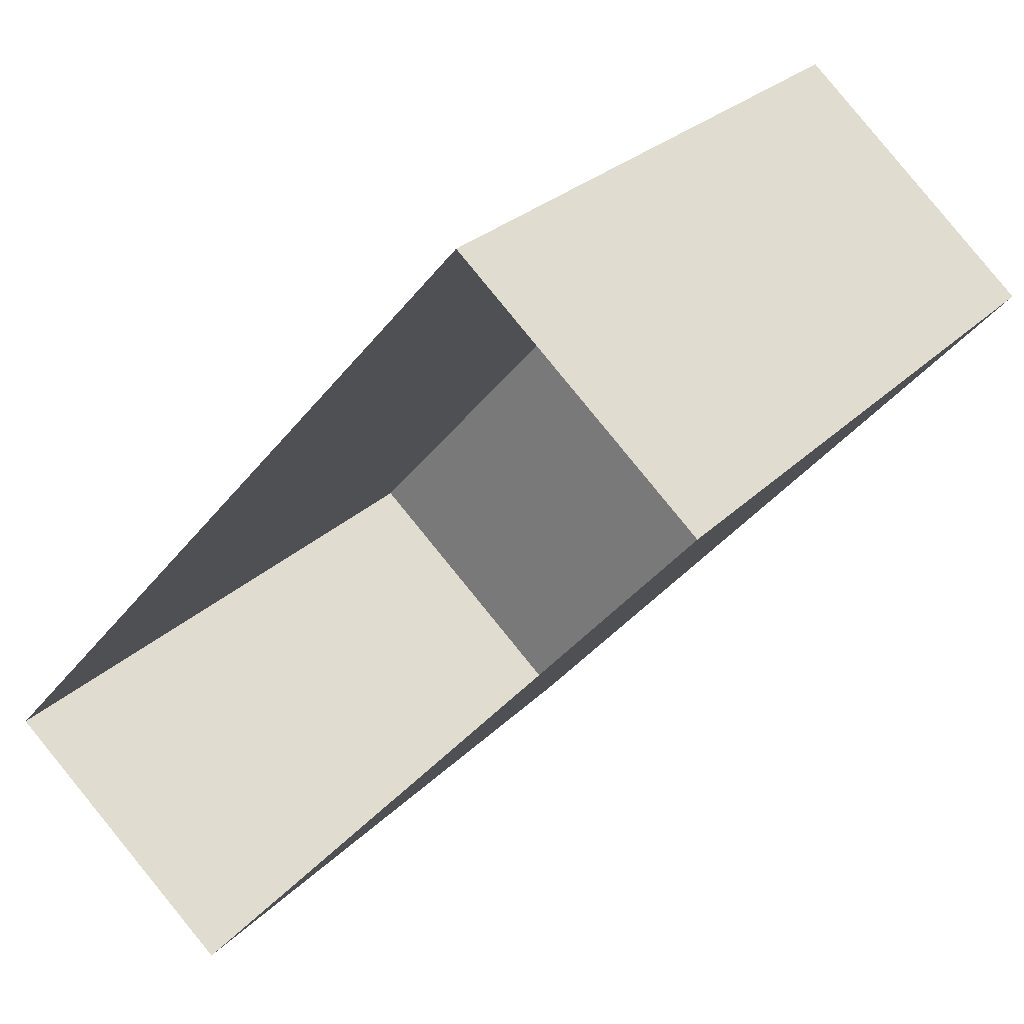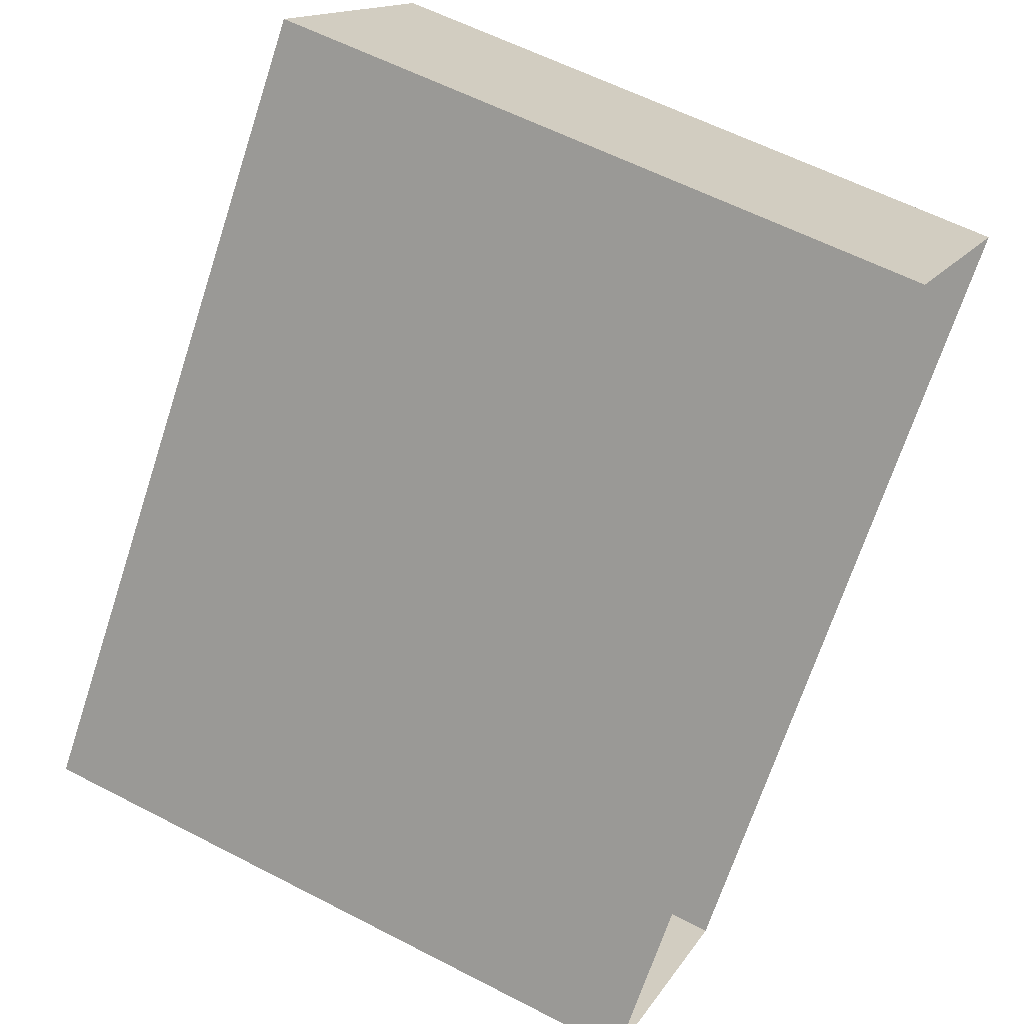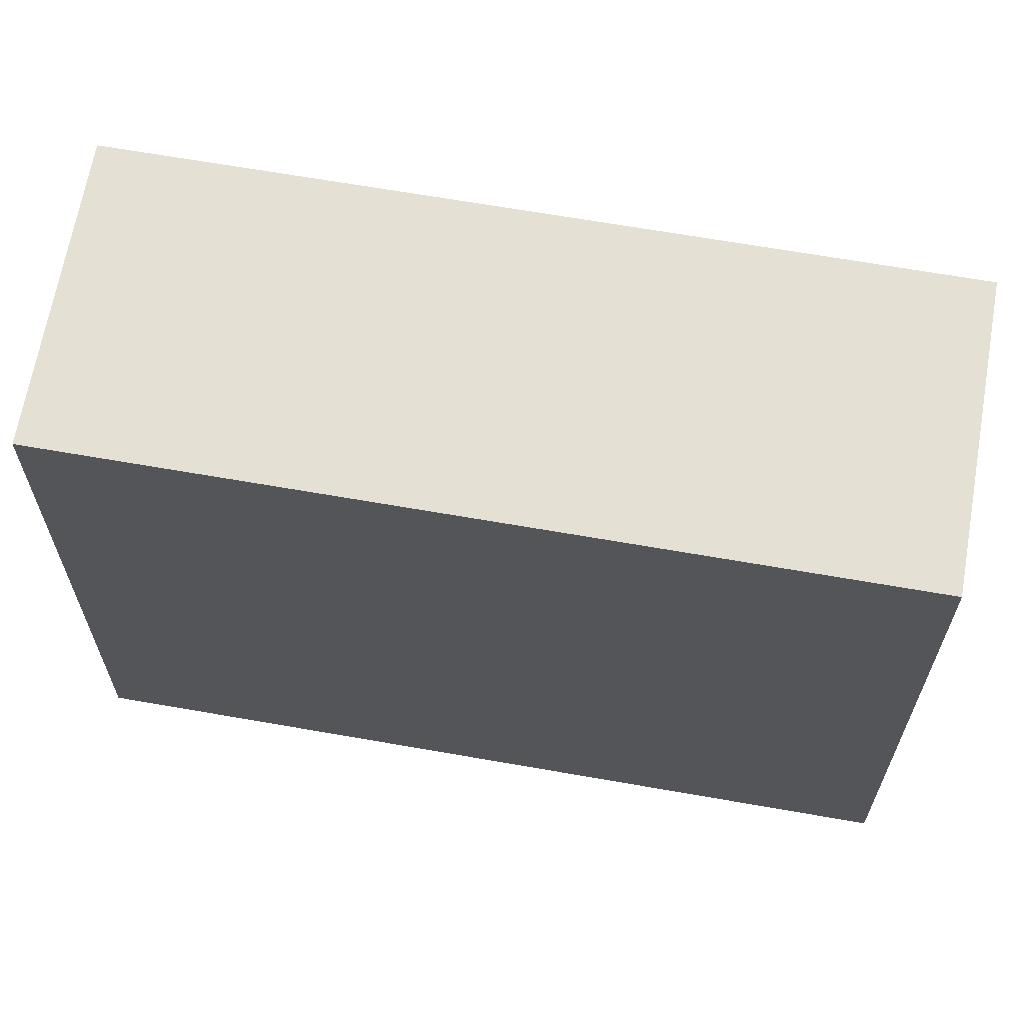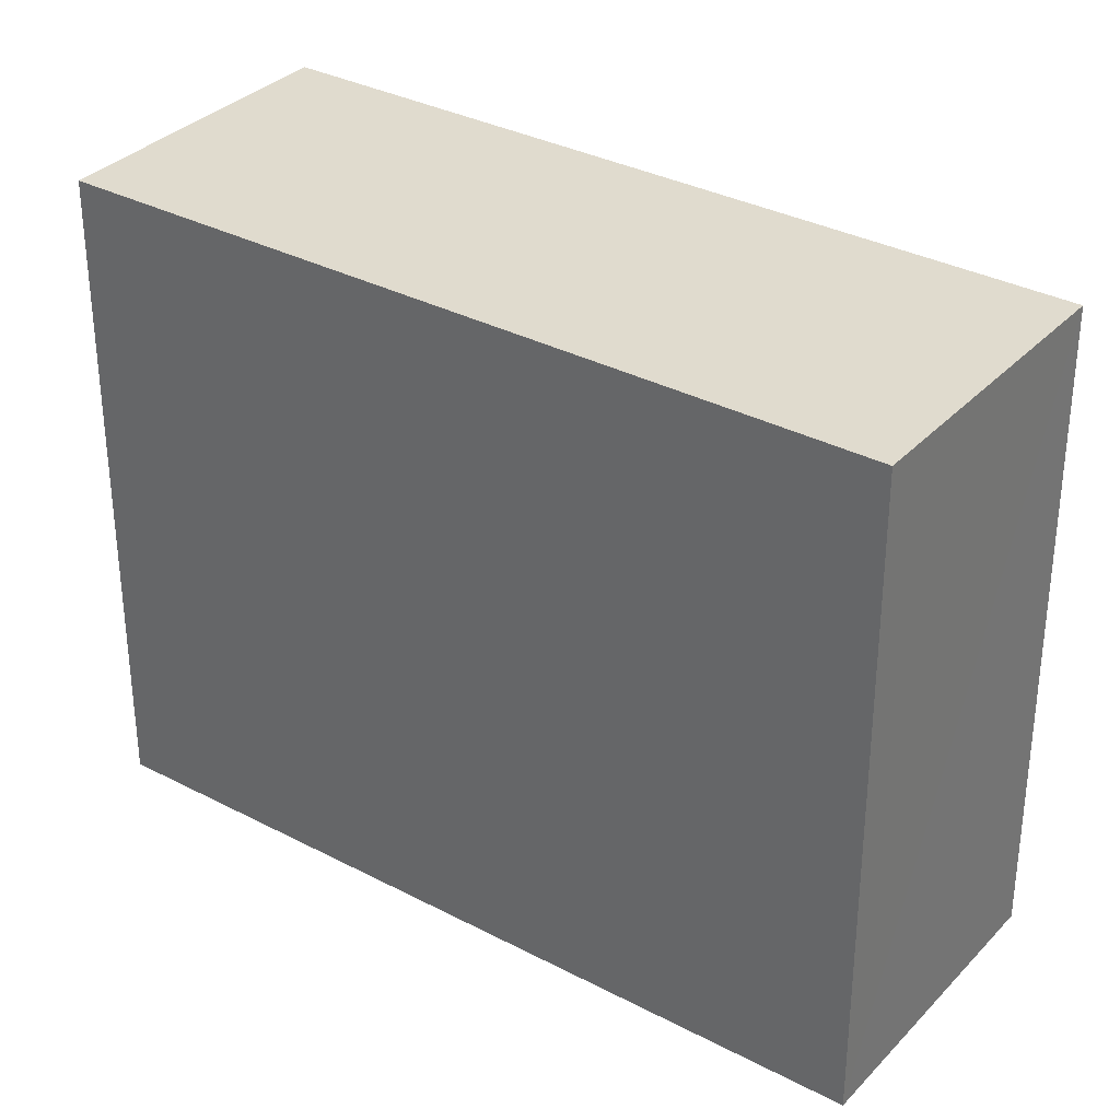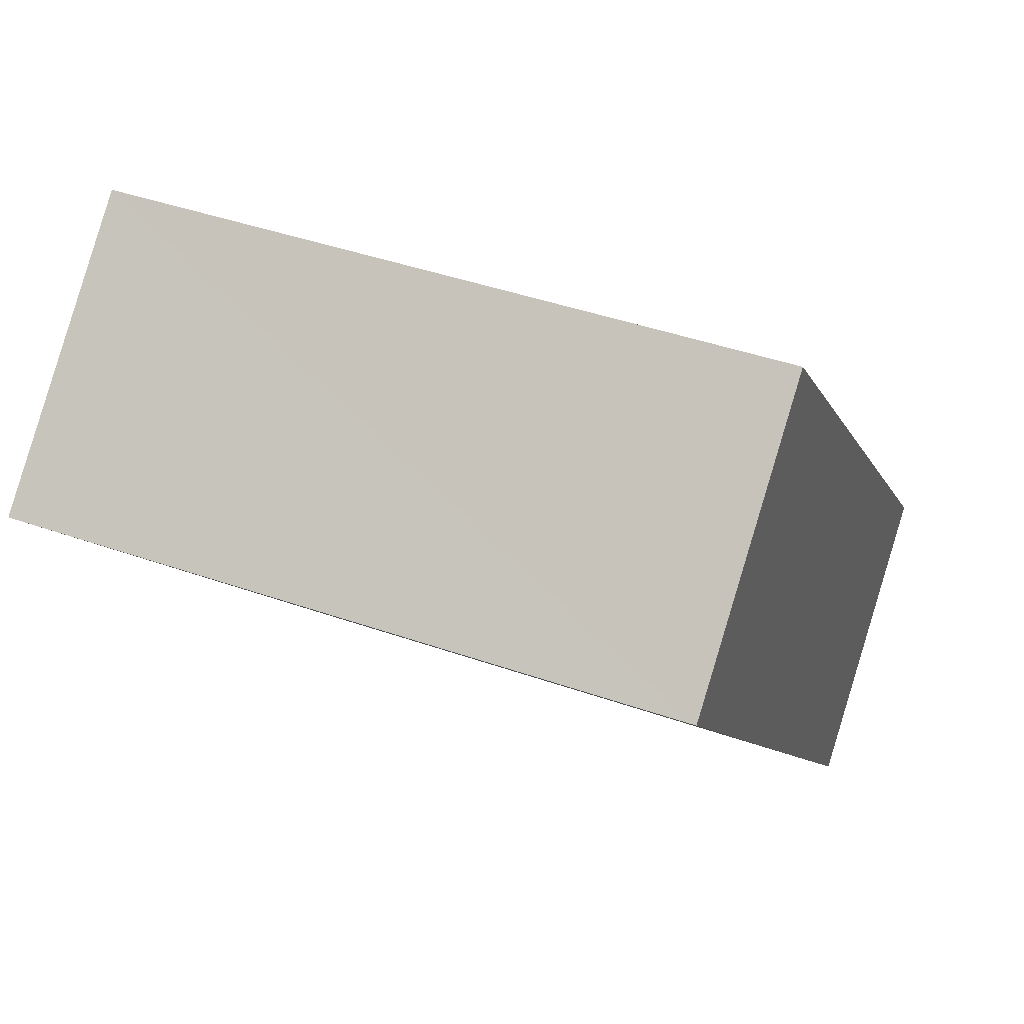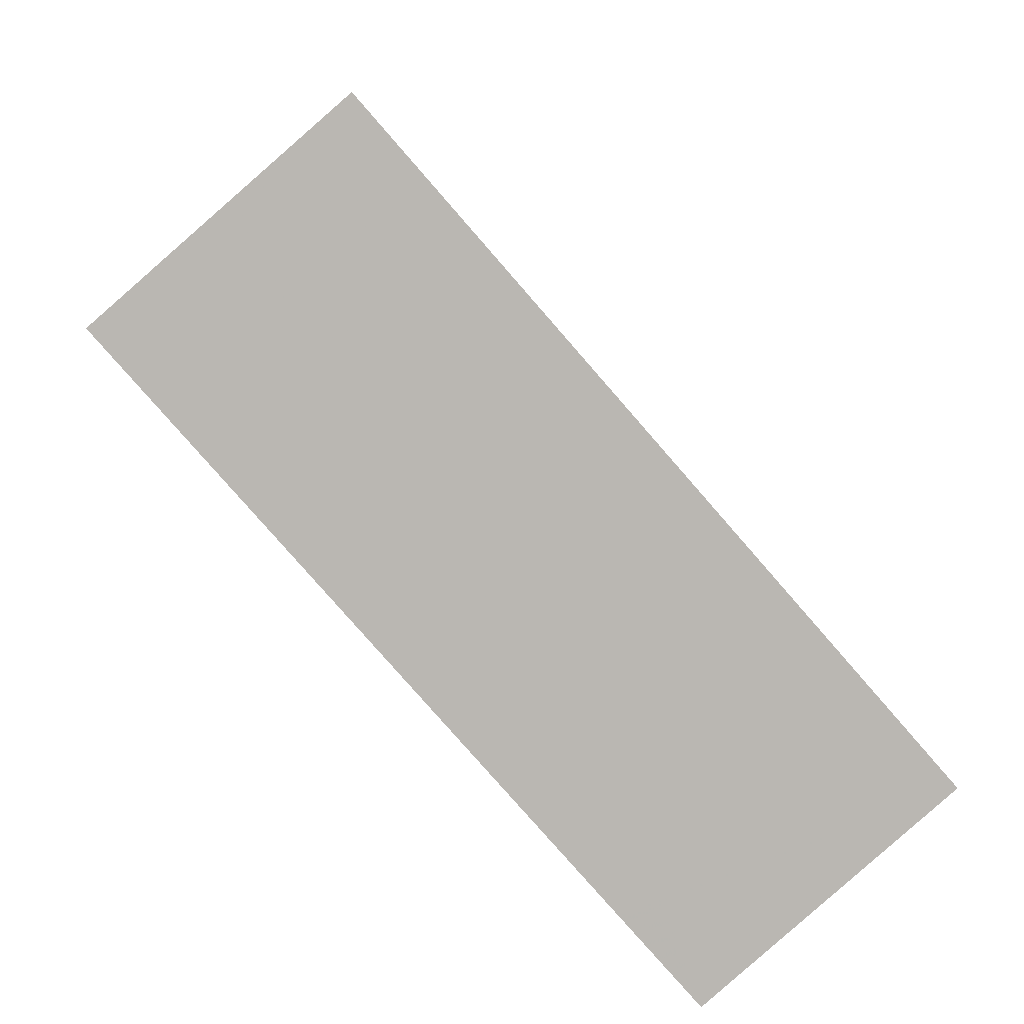
<metadata>
{"format":"obj","ext":"obj","renderer":"f3d","projection":"perspective","resolution":1024,"background":"white","views":[{"elev":26.0,"azim":-147.1,"up":"+Y"},{"elev":59.2,"azim":118.1,"up":"+Y"},{"elev":66.0,"azim":-38.9,"up":"+Z"},{"elev":33.4,"azim":166.9,"up":"+Z"},{"elev":42.9,"azim":-67.4,"up":"+Y"},{"elev":8.1,"azim":-3.1,"up":"+Y"}]}
</metadata>
<code>
v -5406 -3.722e+04 2.724
v -5399 -3.723e+04 2.721
v -5402 -3.723e+04 2.721
v -5410 -3.722e+04 2.723
v -5406 -3.722e+04 11.95
v -5410 -3.722e+04 11.95
v -5402 -3.723e+04 11.95
v -5399 -3.723e+04 11.95
f 1 2 3
f 4 1 3
f 5 6 7
f 8 5 7
f 7 4 3
f 7 6 4
f 6 1 4
f 6 5 1
f 8 2 1
f 5 8 1
f 7 3 2
f 8 7 2

</code>
